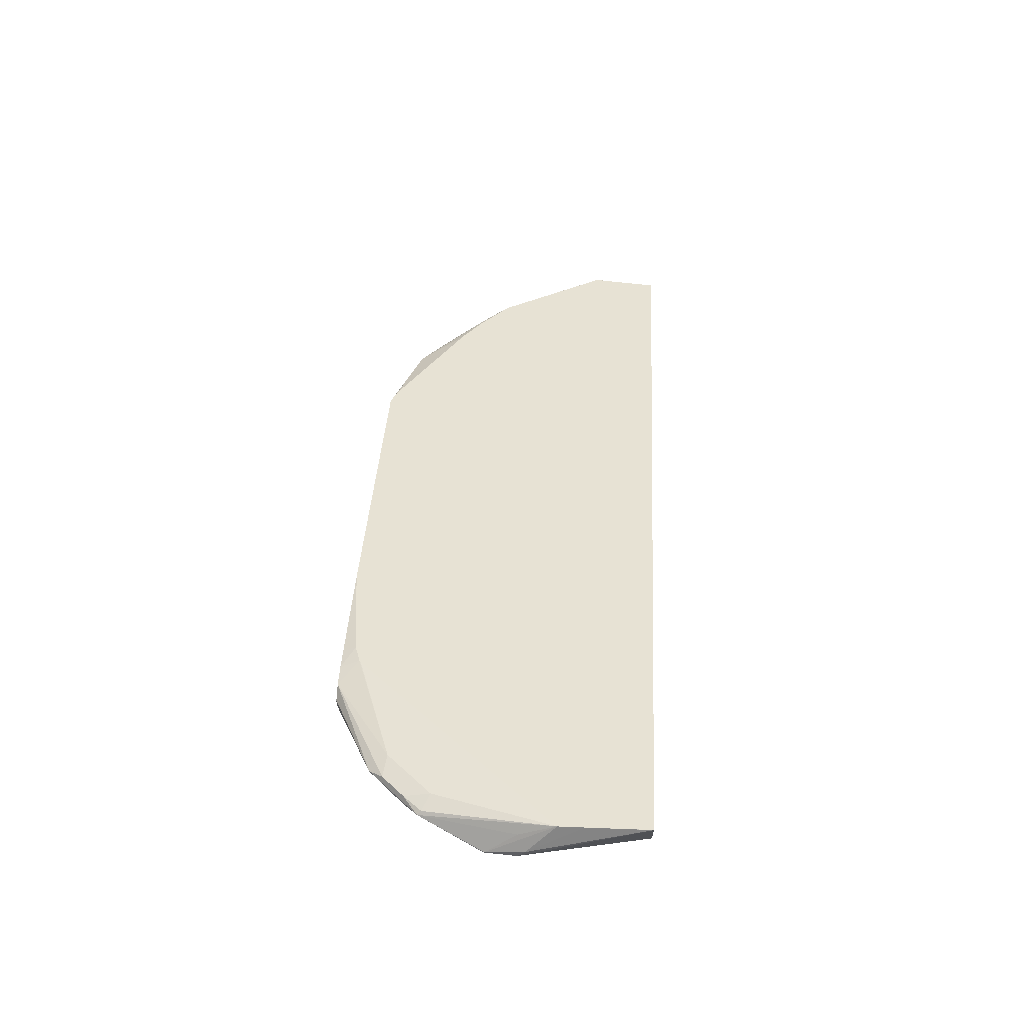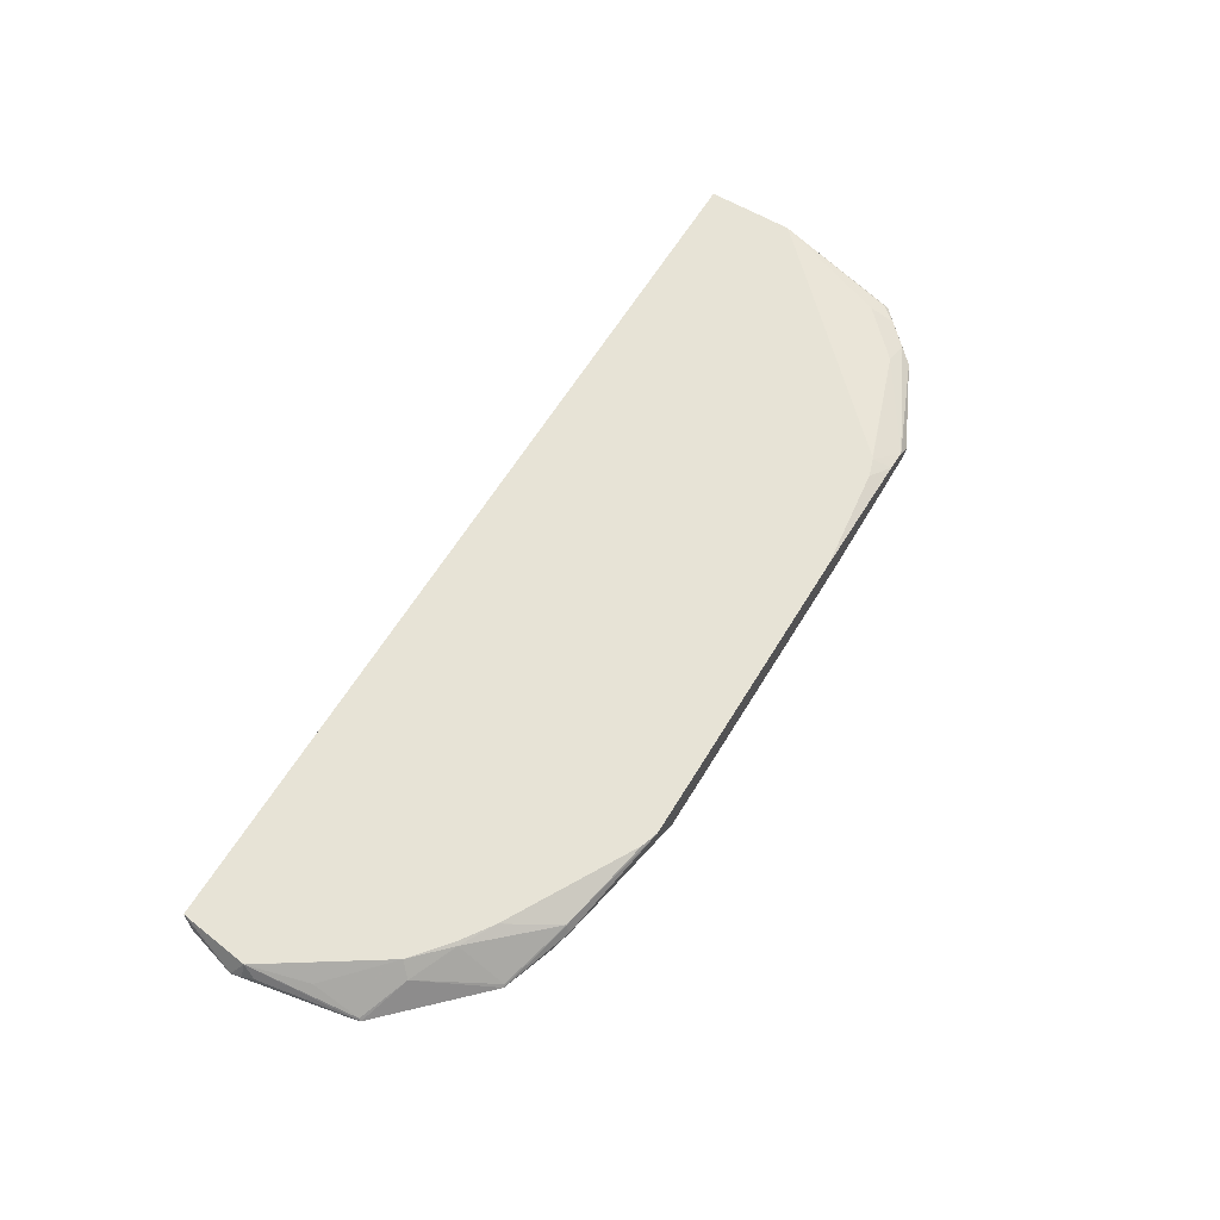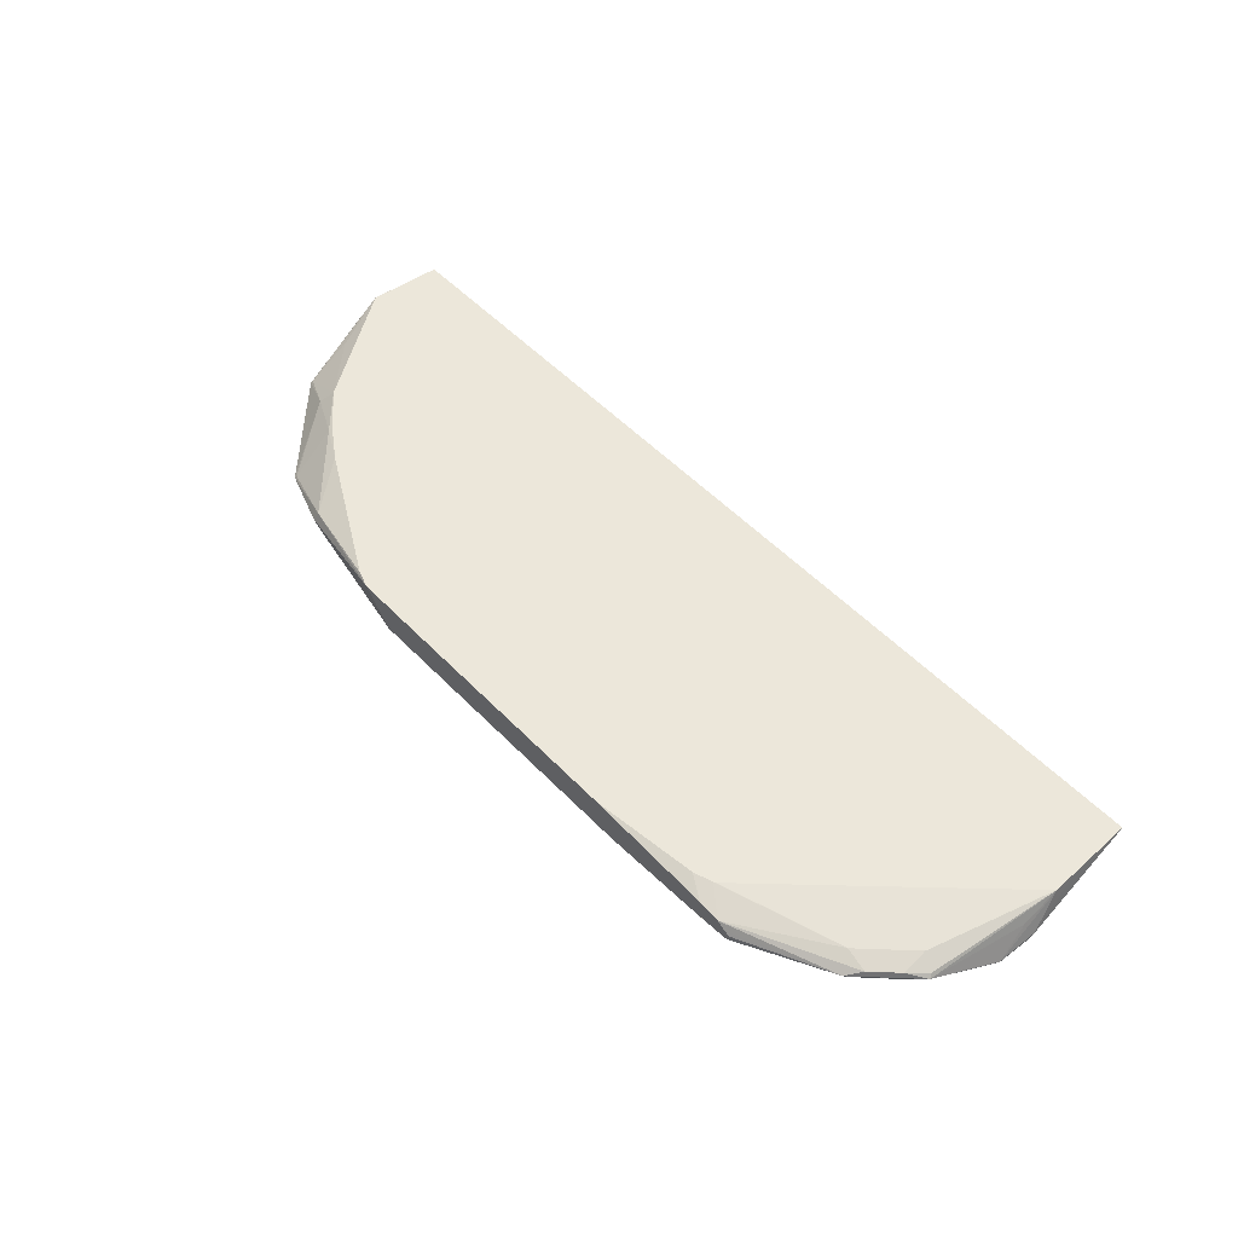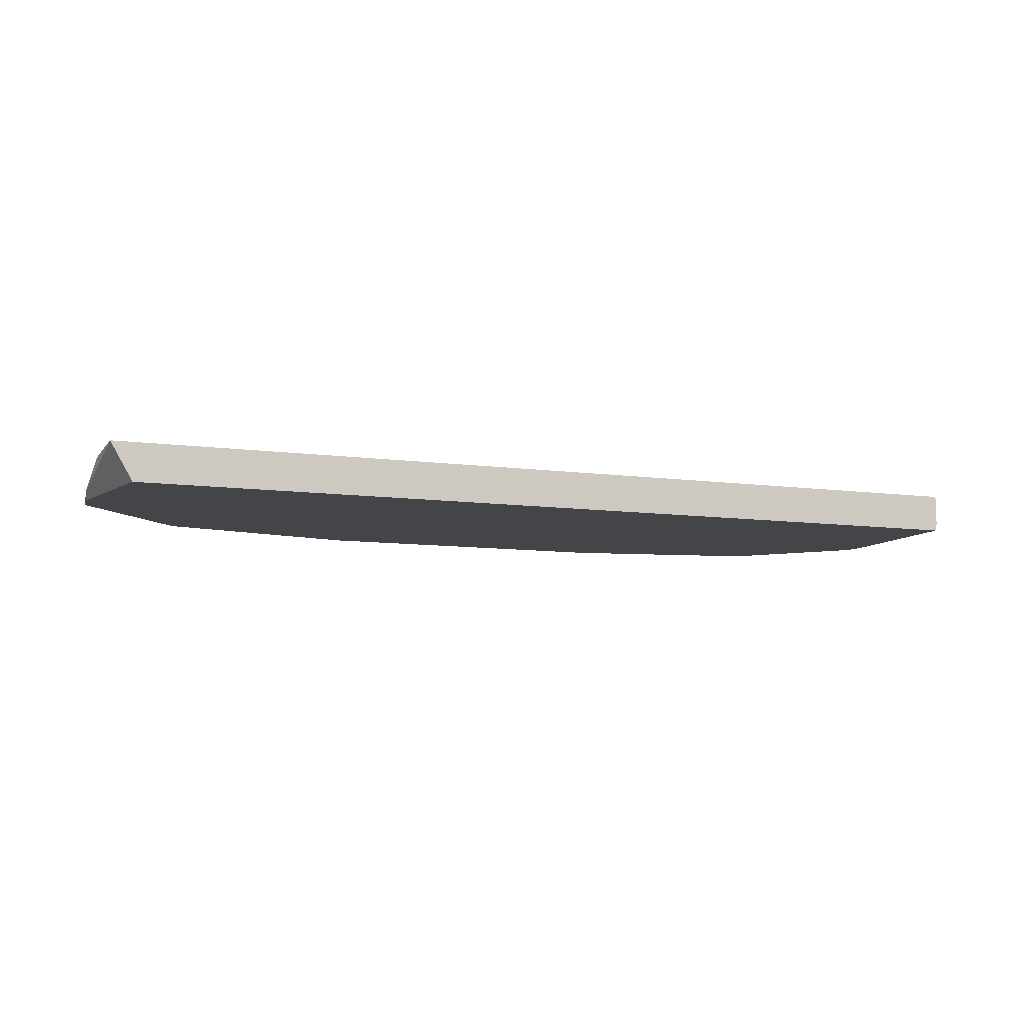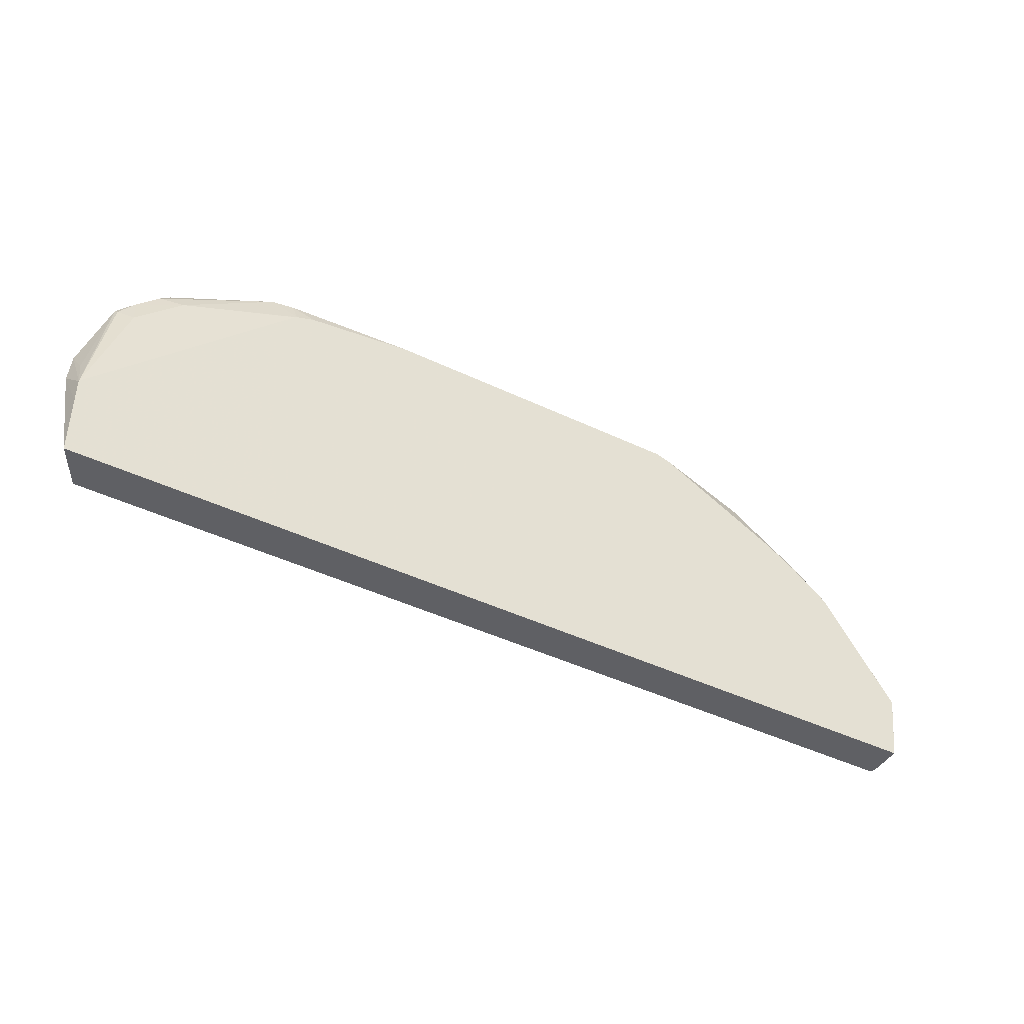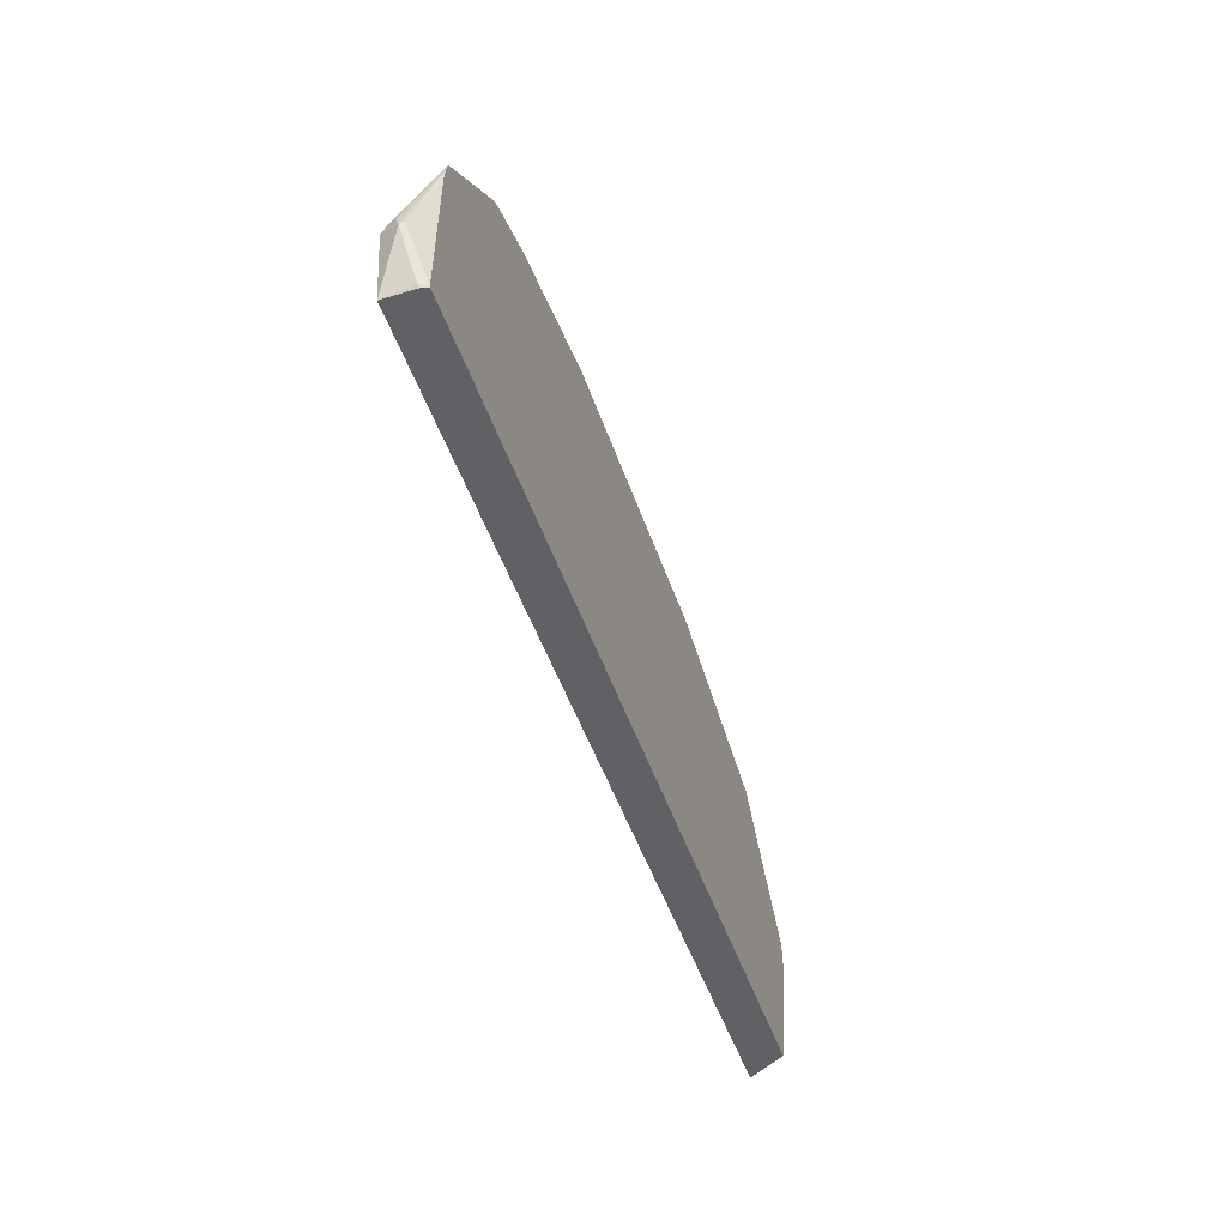
<metadata>
{"format":"obj","ext":"obj","renderer":"f3d","projection":"perspective","resolution":1024,"background":"white","views":[{"elev":39.7,"azim":93.4,"up":"+Y"},{"elev":62.7,"azim":-58.7,"up":"+Y"},{"elev":53.9,"azim":47.2,"up":"+Y"},{"elev":-9.1,"azim":159.5,"up":"+Y"},{"elev":-43.7,"azim":150.6,"up":"+Z"},{"elev":-48.6,"azim":-71.5,"up":"+Z"}]}
</metadata>
<code>
v 0.6402 -0.1845 0.1582
v 0.623 -0.1844 0.1582
v 0.6402 -0.1844 0.1626
v 0.6413 -0.1844 0.2478
v 0.651 -0.2279 0.3256
v 0.6484 -0.2398 0.3362
v 0.6081 -0.2398 0.1582
v -0.6809 -0.1844 0.1582
v 0.6415 -0.1844 0.2841
v 0.6457 -0.2387 0.3799
v 0.6453 -0.2398 0.3807
v -0.6768 -0.2398 0.1582
v -0.6812 -0.2287 0.1582
v -0.6836 -0.2279 0.1628
v -0.7079 -0.2116 0.2442
v -0.6836 -0.1844 0.1776
v 0.6374 -0.1844 0.2889
v 0.5859 -0.1953 0.4558
v 0.6076 -0.2062 0.4666
v 0.6104 -0.2116 0.472
v 0.6402 -0.2062 0.3364
v 0.59 -0.2197 0.4883
v 0.4908 -0.2398 0.5438
v -0.6795 -0.2398 0.1601
v -0.6785 -0.2398 0.1582
v -0.7053 -0.217 0.2496
v -0.673 -0.2398 0.3926
v -0.7053 -0.2062 0.2605
v -0.6945 -0.1845 0.2605
v -0.6942 -0.1844 0.2602
v 0.3557 -0.1844 0.5783
v 0.5209 -0.1953 0.5209
v 0.5859 -0.2035 0.4924
v 0.5697 -0.2116 0.5127
v 0.5574 -0.2197 0.5209
v 0.4088 -0.2188 0.608
v 0.4012 -0.2226 0.608
v 0.3906 -0.2239 0.608
v 0.358 -0.2279 0.608
v 0.4787 -0.2398 0.5465
v 0.5316 -0.217 0.5426
v 0.5371 -0.2116 0.5453
v -0.6755 -0.2398 0.3706
v -0.6688 -0.2398 0.41
v -0.6998 -0.2035 0.2767
v -0.6942 -0.1844 0.2605
v -0.6674 -0.236 0.4069
v -0.6674 -0.2035 0.3419
v -0.587 -0.1844 0.4242
v 0.3524 -0.1844 0.5805
v 0.5533 -0.2035 0.5249
v 0.3885 -0.1975 0.608
v 0.4088 -0.2135 0.608
v 0.2009 -0.2398 0.608
v 0.4012 -0.2059 0.608
v 0.408 -0.2105 0.608
v -0.5402 -0.2398 0.5387
v -0.6022 -0.2035 0.4395
v -0.5371 -0.1872 0.472
v -0.5334 -0.1844 0.4683
v 0.358 -0.193 0.608
v 0.3255 -0.1844 0.5894
v -0.242 -0.2398 0.608
v -0.4674 -0.2398 0.5633
v -0.4666 -0.2387 0.5643
v -0.4449 -0.217 0.5751
v -0.4395 -0.2035 0.5697
v -0.5371 -0.236 0.5372
v -0.4883 -0.1845 0.4992
v -0.4883 -0.1844 0.499
v 0.3255 -0.1914 0.608
v 0.1733 -0.1844 0.608
v -0.2327 -0.2226 0.608
v -0.2819 -0.1844 0.6077
v -0.2822 -0.1844 0.6077
v -0.4191 -0.2279 0.5778
v -0.434 -0.2398 0.5719
v -0.4611 -0.2398 0.5653
v -0.4403 -0.2398 0.5706
v -0.4882 -0.1844 0.4991
v -0.2825 -0.1844 0.6076
v -0.3065 -0.1844 0.5996
v -0.1417 -0.1844 0.608
v -0.1953 -0.1963 0.608
f 36 71 72
f 36 56 55
f 36 55 52
f 36 52 61
f 36 61 71
f 36 53 56
f 36 72 83
f 36 38 37
f 36 84 73
f 36 73 63
f 36 63 54
f 36 54 39
f 36 39 38
f 36 42 53
f 39 54 40
f 35 42 41
f 36 83 84
f 34 42 35
f 27 44 28
f 33 51 42
f 23 35 41
f 23 41 42
f 23 42 36
f 24 43 26
f 26 43 27
f 76 79 77
f 28 44 45
f 28 45 29
f 33 42 34
f 29 46 30
f 29 44 47
f 29 47 48
f 29 48 49
f 29 49 46
f 31 50 32
f 32 51 33
f 32 50 52
f 32 52 51
f 29 45 44
f 42 51 52
f 57 67 68
f 42 55 56
f 63 74 75
f 63 75 66
f 63 66 76
f 63 76 77
f 64 78 65
f 65 78 79
f 65 79 66
f 66 75 67
f 66 79 76
f 67 80 69
f 67 75 81
f 67 81 82
f 67 82 80
f 69 80 70
f 73 84 74
f 74 84 83
f 23 39 40
f 63 73 74
f 42 52 55
f 62 72 71
f 59 70 60
f 42 56 53
f 44 57 58
f 44 58 47
f 47 58 49
f 47 49 48
f 49 58 59
f 49 59 60
f 50 61 52
f 50 62 61
f 57 64 65
f 57 65 66
f 57 66 67
f 57 68 58
f 58 68 59
f 59 68 67
f 59 67 69
f 59 69 70
f 61 62 71
f 23 38 39
f 6 78 64
f 23 36 37
f 2 74 83
f 2 83 72
f 2 72 62
f 2 62 50
f 2 50 31
f 2 31 17
f 2 17 9
f 2 75 74
f 2 9 4
f 4 9 5
f 5 10 6
f 5 9 10
f 6 10 11
f 6 11 23
f 6 23 40
f 6 40 54
f 2 4 3
f 2 81 75
f 2 82 81
f 2 80 82
f 23 37 38
f 1 2 3
f 1 3 4
f 1 4 5
f 1 5 6
f 1 6 7
f 1 7 12
f 1 12 25
f 1 25 13
f 1 13 8
f 1 8 2
f 2 8 16
f 2 16 30
f 2 30 46
f 2 49 60
f 2 60 70
f 2 70 80
f 6 54 63
f 6 63 77
f 2 46 49
f 6 79 78
f 13 24 14
f 14 24 15
f 15 26 27
f 15 27 28
f 15 28 29
f 15 29 16
f 15 24 26
f 16 29 30
f 17 31 18
f 18 33 19
f 18 31 32
f 19 33 20
f 20 33 34
f 20 34 35
f 20 35 22
f 22 35 23
f 6 77 79
f 13 25 24
f 12 24 25
f 18 32 33
f 11 20 22
f 6 64 57
f 11 22 23
f 6 57 44
f 6 44 27
f 6 27 43
f 6 43 24
f 6 12 7
f 8 13 14
f 8 14 15
f 6 24 12
f 9 17 18
f 9 18 19
f 9 19 20
f 9 20 21
f 9 21 10
f 10 20 11
f 8 15 16
f 10 21 20

</code>
